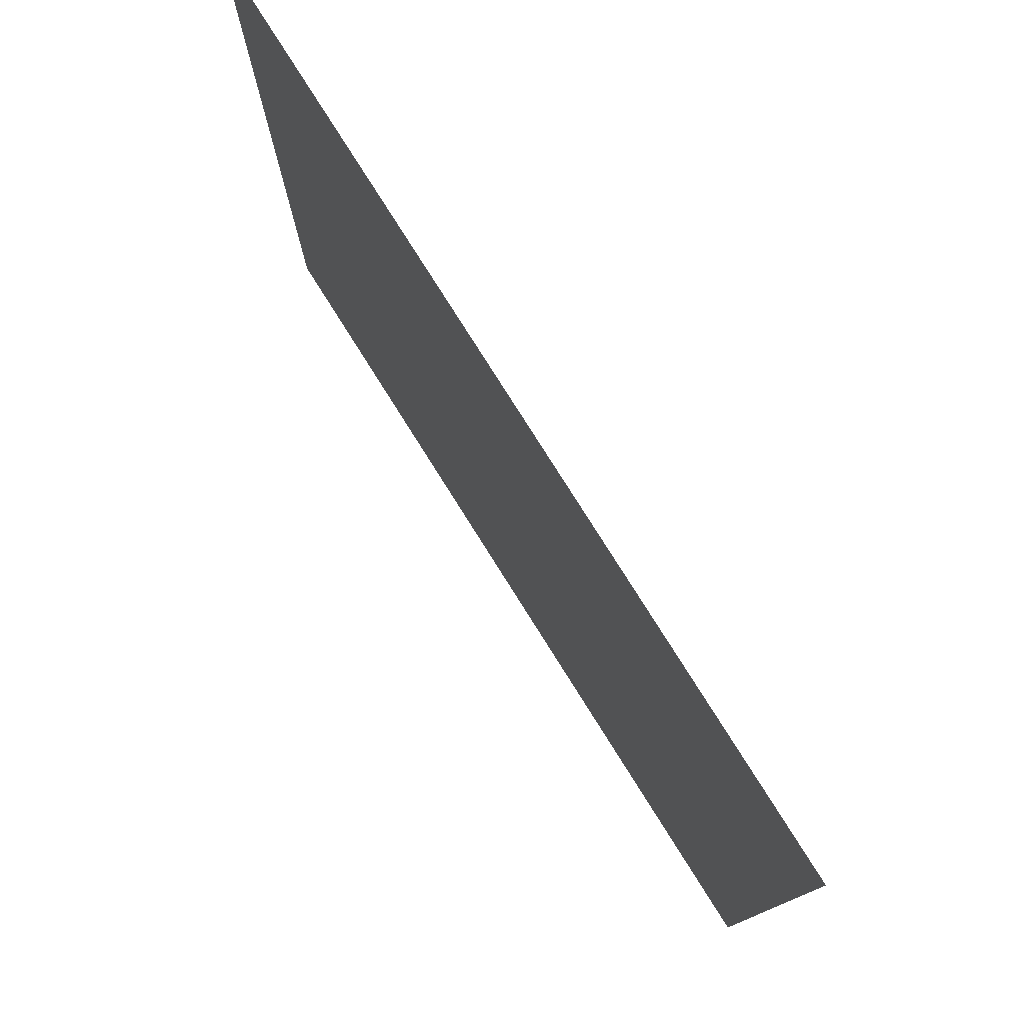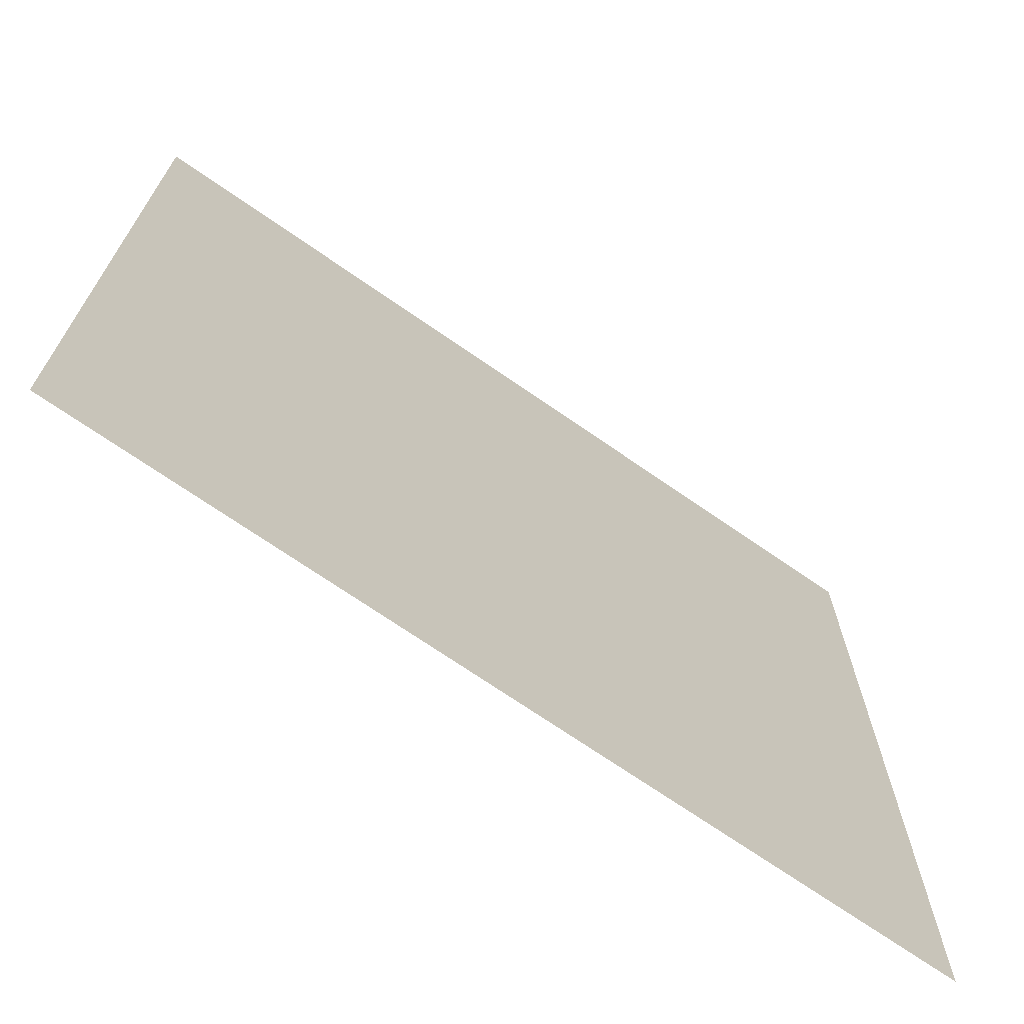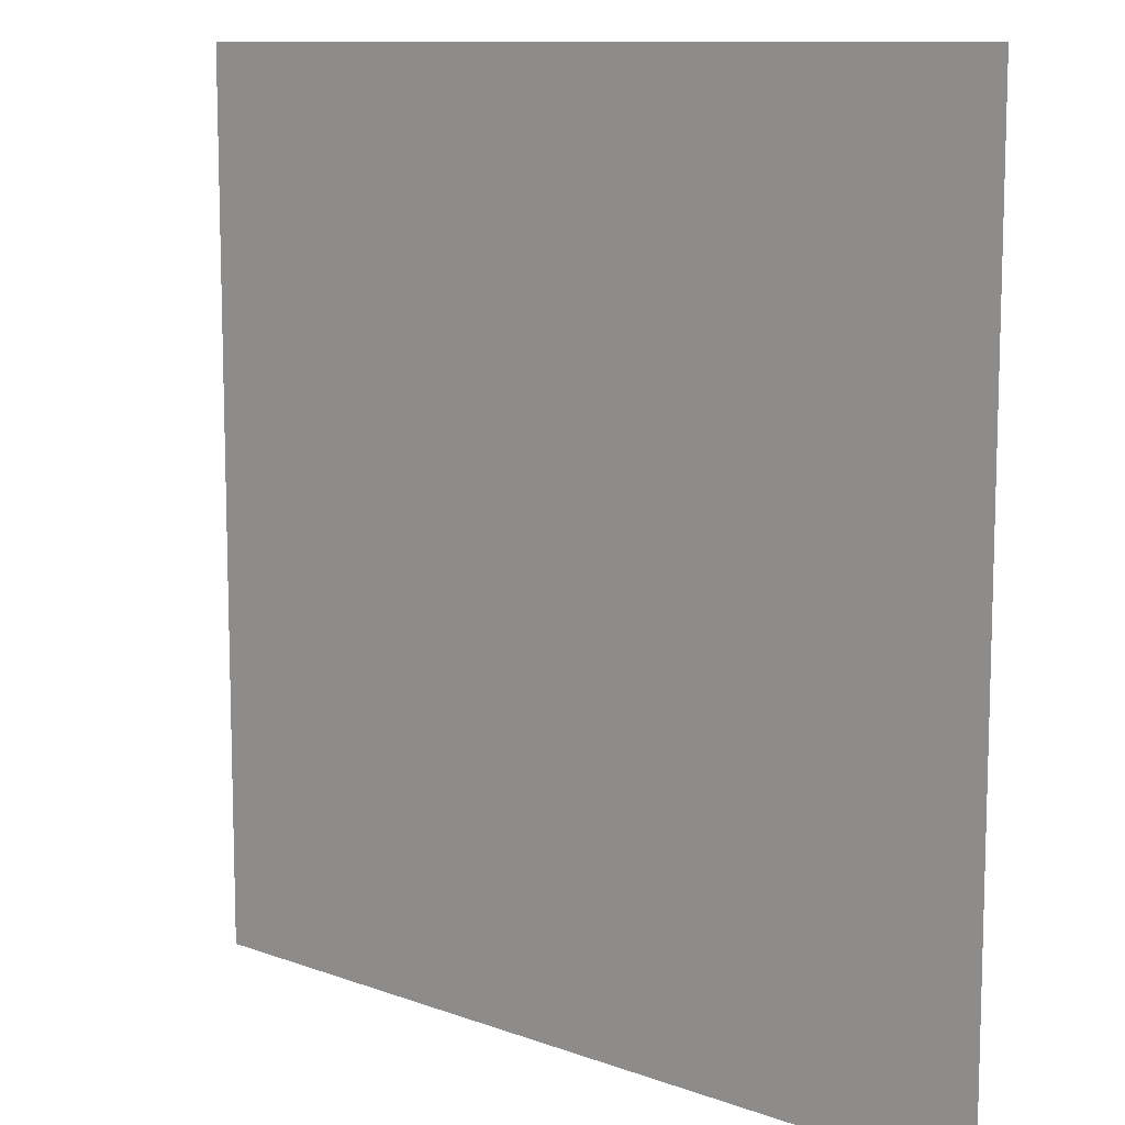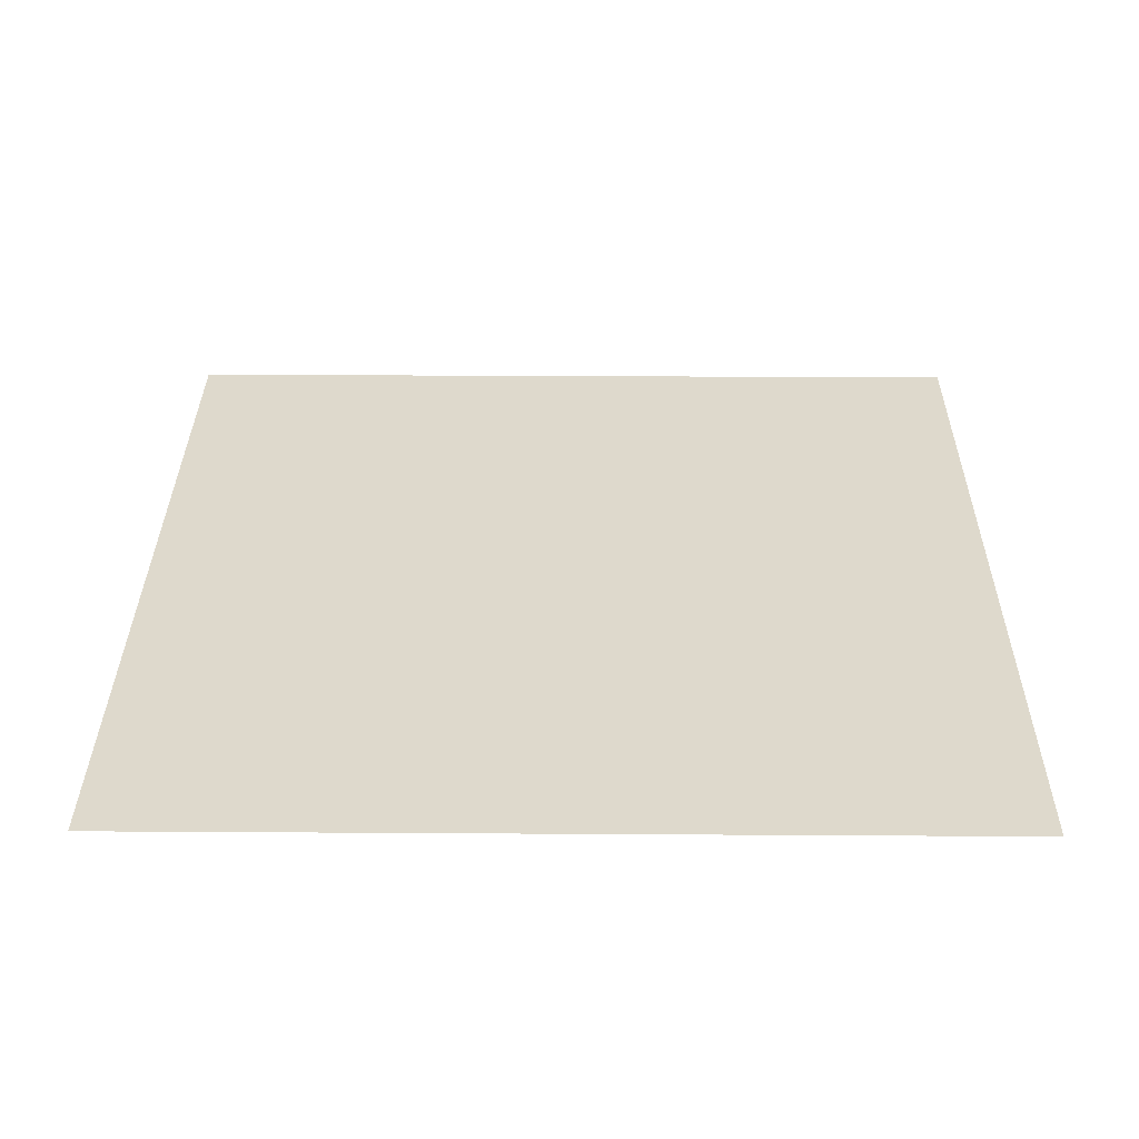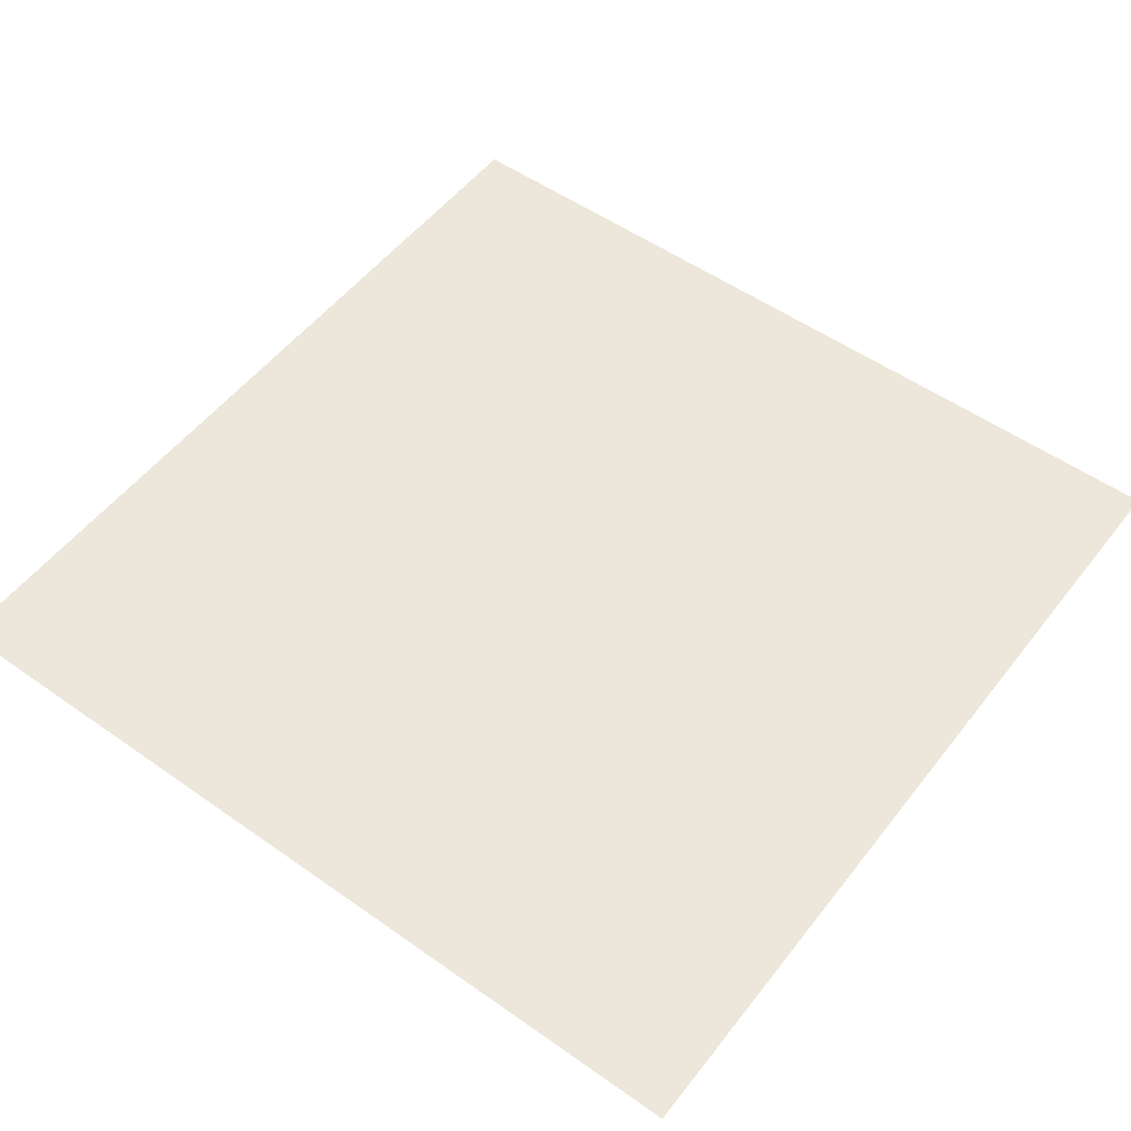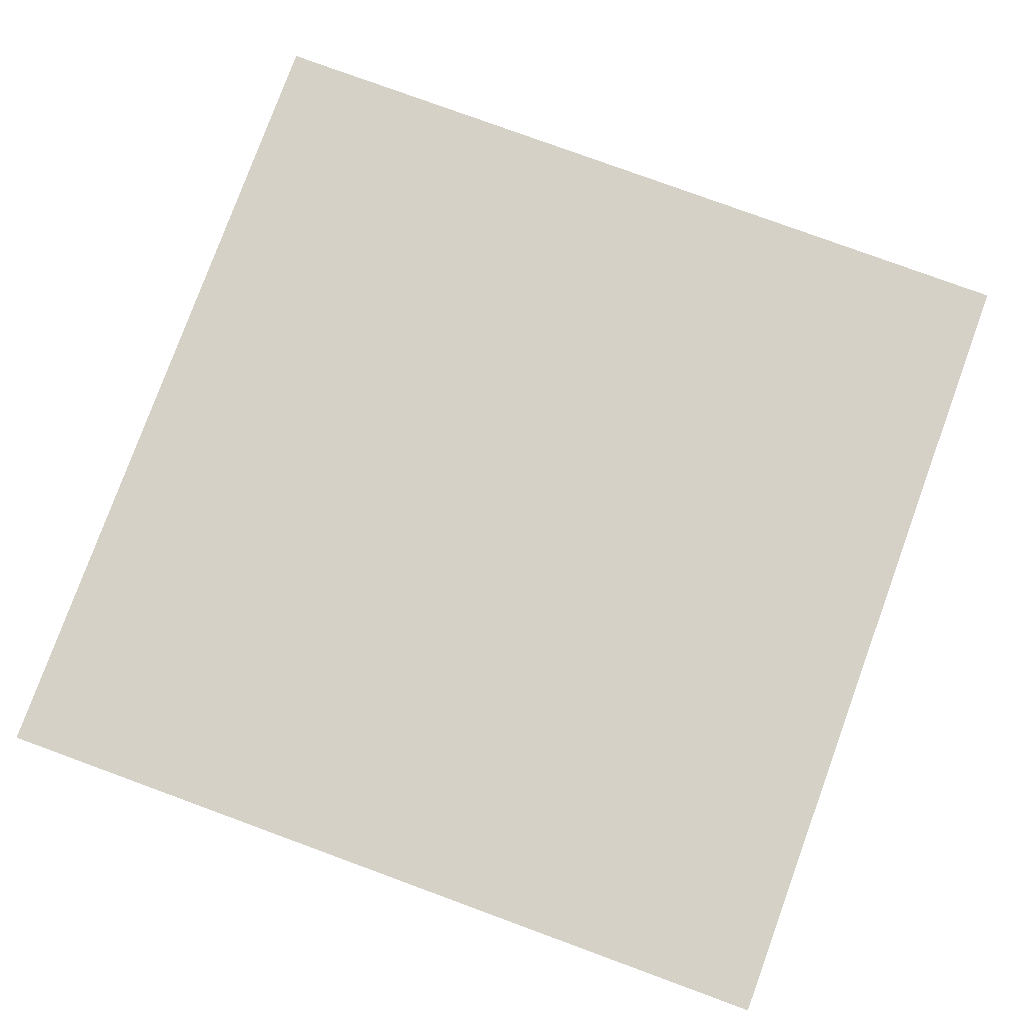
<metadata>
{"format":"obj","ext":"obj","renderer":"f3d","projection":"perspective","resolution":1024,"background":"white","views":[{"elev":78.7,"azim":-122.2,"up":"+Y"},{"elev":-70.7,"azim":-34.8,"up":"+Y"},{"elev":10.5,"azim":42.5,"up":"+Y"},{"elev":32.1,"azim":-89.5,"up":"+Z"},{"elev":53.2,"azim":37.0,"up":"+Z"},{"elev":79.1,"azim":-69.9,"up":"+Z"}]}
</metadata>
<code>
o LidMeshLaptopLid_9_0_GeomSubset_2
v -0.000632 0.1312 -0.1428
v 0.000632 0.1312 -0.1428
v -0.000632 0.1325 -0.1428
v 0.000632 0.1325 -0.1428
v -0.000632 0.1312 -0.1428
v 0.000632 0.1312 -0.1428
v -0.000632 0.1325 -0.1428
v 0.000632 0.1325 -0.1428
v -0.000632 0.1312 -0.1428
v 0.000632 0.1312 -0.1428
v -0.000632 0.1325 -0.1428
v 0.000632 0.1325 -0.1428
v -0.000632 0.1312 -0.1428
v 0.000632 0.1312 -0.1428
v -0.000632 0.1325 -0.1428
v 0.000632 0.1325 -0.1428
v -0.000632 0.1312 -0.1428
v 0.000632 0.1312 -0.1428
v -0.000632 0.1325 -0.1428
v 0.000632 0.1325 -0.1428
v -0.000632 0.1312 -0.1428
v 0.000632 0.1312 -0.1428
v -0.000632 0.1325 -0.1428
v 0.000632 0.1325 -0.1428
v -0.1996 0.134 -0.1475
v -0.1996 0.134 0.1263
v 0 0.134 0.1263
v 0 0.134 -0.1475
v -0.1768 0.134 0.1263
v -0.1768 0.134 -0.1475
v -0.1538 0.134 0.1263
v -0.1538 0.134 -0.1475
v -0.1538 0.1439 -0.1369
v 0 0.1439 -0.1369
v 0 0.134 -0.1369
v -0.1538 0.134 -0.1369
v -0.1768 0.134 -0.1369
v -0.1996 0.134 -0.1369
v -0.1768 0.1439 -0.1369
v -0.1538 0.1189 -0.1459
v -0.1538 0.1189 -0.1384
v -0.1768 0.1189 -0.1459
v -0.1768 0.1189 -0.1384
v -0.1768 0.1216 -0.1475
v -0.1538 0.1216 -0.1475
v -0.1538 0.1216 -0.1369
v -0.1768 0.1216 -0.1369
v -0.1538 0.1177 -0.1436
v -0.1538 0.1177 -0.1408
v -0.1768 0.1177 -0.1436
v -0.1768 0.1177 -0.1408
v 0 0.1393 0.1256
v 0 0.1422 0.1233
v 0 0.1439 0.1192
v -0.1538 0.1393 0.1256
v -0.1538 0.1422 0.1233
v -0.1538 0.1439 0.1192
v -0.1768 0.1393 0.1256
v -0.1768 0.1422 0.1233
v -0.1768 0.1439 0.1192
v -0.1967 0.1439 0.1192
v -0.1986 0.1422 0.1233
v -0.1996 0.1393 0.1256
v -0.1996 0.1393 -0.1369
v -0.1986 0.1422 -0.1369
v -0.1967 0.1439 -0.1369
v -0.1967 0.1439 -0.145
v -0.1986 0.1422 -0.1465
v -0.1996 0.1393 -0.1475
v 0 0.1439 -0.145
v 0 0.1422 -0.1465
v 0 0.1393 -0.1475
v -0.1538 0.1393 -0.1475
v -0.1538 0.1422 -0.1465
v -0.1538 0.1439 -0.145
v -0.1768 0.1393 -0.1475
v -0.1768 0.1422 -0.1465
v -0.1768 0.1439 -0.145
v 0.1996 0.134 -0.1475
v 0.1996 0.134 0.1263
v 0.1768 0.134 0.1263
v 0.1768 0.134 -0.1475
v 0.1538 0.134 0.1263
v 0.1538 0.134 -0.1475
v 0.1538 0.1439 -0.1369
v 0.1538 0.134 -0.1369
v 0.1768 0.134 -0.1369
v 0.1996 0.134 -0.1369
v 0.1768 0.1439 -0.1369
v 0.1538 0.1189 -0.1459
v 0.1538 0.1189 -0.1384
v 0.1768 0.1189 -0.1459
v 0.1768 0.1189 -0.1384
v 0.1768 0.1216 -0.1475
v 0.1538 0.1216 -0.1475
v 0.1538 0.1216 -0.1369
v 0.1768 0.1216 -0.1369
v 0.1538 0.1177 -0.1436
v 0.1538 0.1177 -0.1408
v 0.1768 0.1177 -0.1436
v 0.1768 0.1177 -0.1408
v 0.1538 0.1393 0.1256
v 0.1538 0.1422 0.1233
v 0.1538 0.1439 0.1192
v 0.1768 0.1393 0.1256
v 0.1768 0.1422 0.1233
v 0.1768 0.1439 0.1192
v 0.1967 0.1439 0.1192
v 0.1986 0.1422 0.1233
v 0.1996 0.1393 0.1256
v 0.1996 0.1393 -0.1369
v 0.1986 0.1422 -0.1369
v 0.1967 0.1439 -0.1369
v 0.1967 0.1439 -0.145
v 0.1986 0.1422 -0.1465
v 0.1996 0.1393 -0.1475
v 0.1538 0.1393 -0.1475
v 0.1538 0.1422 -0.1465
v 0.1538 0.1439 -0.145
v 0.1768 0.1393 -0.1475
v 0.1768 0.1422 -0.1465
v 0.1768 0.1439 -0.145
v 0.1996 0.1358 -0.1475
v 0.1996 0.1358 -0.1369
v 0.1996 0.1358 0.1263
v 0.1768 0.1358 0.1263
v 0.1538 0.1358 0.1263
v 0 0.1358 0.1263
v -0.1538 0.1358 0.1263
v -0.1768 0.1358 0.1263
v -0.1996 0.1358 0.1263
v -0.1996 0.1358 -0.1369
v -0.1996 0.1358 -0.1475
v -0.1768 0.1358 -0.1475
v -0.1538 0.1358 -0.1475
v 0 0.1358 -0.1475
v 0.1538 0.1358 -0.1475
v 0.1768 0.1358 -0.1475
v -0.1538 0.134 0.1102
v -0.1768 0.134 0.1102
v -0.1996 0.134 0.1102
v -0.1996 0.1358 0.1102
v -0.1996 0.1393 0.1102
v -0.1986 0.1422 0.1102
v -0.1967 0.1439 0.1102
v -0.1768 0.1439 0.1102
v -0.1538 0.1439 0.1102
v 0 0.1439 0.1102
v 0.1538 0.1439 0.1102
v 0.1768 0.1439 0.1102
v 0.1967 0.1439 0.1102
v 0.1986 0.1422 0.1102
v 0.1996 0.1393 0.1102
v 0.1996 0.1358 0.1102
v 0.1996 0.134 0.1102
v 0.1768 0.134 0.1102
v 0.1538 0.134 0.1102
v 0 0.134 0.1102
v -0.1538 0.134 -0.1175
v -0.1768 0.134 -0.1175
v -0.1996 0.134 -0.1175
v -0.1996 0.1358 -0.1175
v -0.1996 0.1393 -0.1175
v -0.1986 0.1422 -0.1175
v -0.1967 0.1439 -0.1175
v -0.1768 0.1439 -0.1175
v -0.1538 0.1439 -0.1175
v 0 0.1439 -0.1175
v 0.1538 0.1439 -0.1175
v 0.1768 0.1439 -0.1175
v 0.1967 0.1439 -0.1175
v 0.1986 0.1422 -0.1175
v 0.1996 0.1393 -0.1175
v 0.1996 0.1358 -0.1175
v 0.1996 0.134 -0.1175
v 0.1768 0.134 -0.1175
v 0.1538 0.134 -0.1175
v 0 0.134 -0.1175
v -0.1538 0.1375 -0.1175
v -0.1538 0.1375 0.1102
v -0.1768 0.1375 0.1102
v -0.1768 0.1375 -0.1175
v 0.1538 0.1375 -0.1175
v 0.1538 0.1375 0.1102
v 0.1768 0.1375 -0.1175
v 0.1768 0.1375 0.1102
v 0 0.1375 -0.1175
v 0 0.1375 0.1102
v 0.04354 0.1446 -0.05623
v -0.04354 0.1446 -0.05623
v 0.04354 0.1446 0.0351
v -0.04354 0.1446 0.0351
v -0.1538 0.1373 -0.1175
v -0.1538 0.1373 0.1102
v -0.1768 0.1373 0.1102
v -0.1768 0.1373 -0.1175
v 0.1538 0.1373 -0.1175
v 0.1538 0.1373 0.1102
v 0.1768 0.1373 -0.1175
v 0.1768 0.1373 0.1102
v 0 0.1373 -0.1175
v 0 0.1373 0.1102
f 9 10 12 11

</code>
